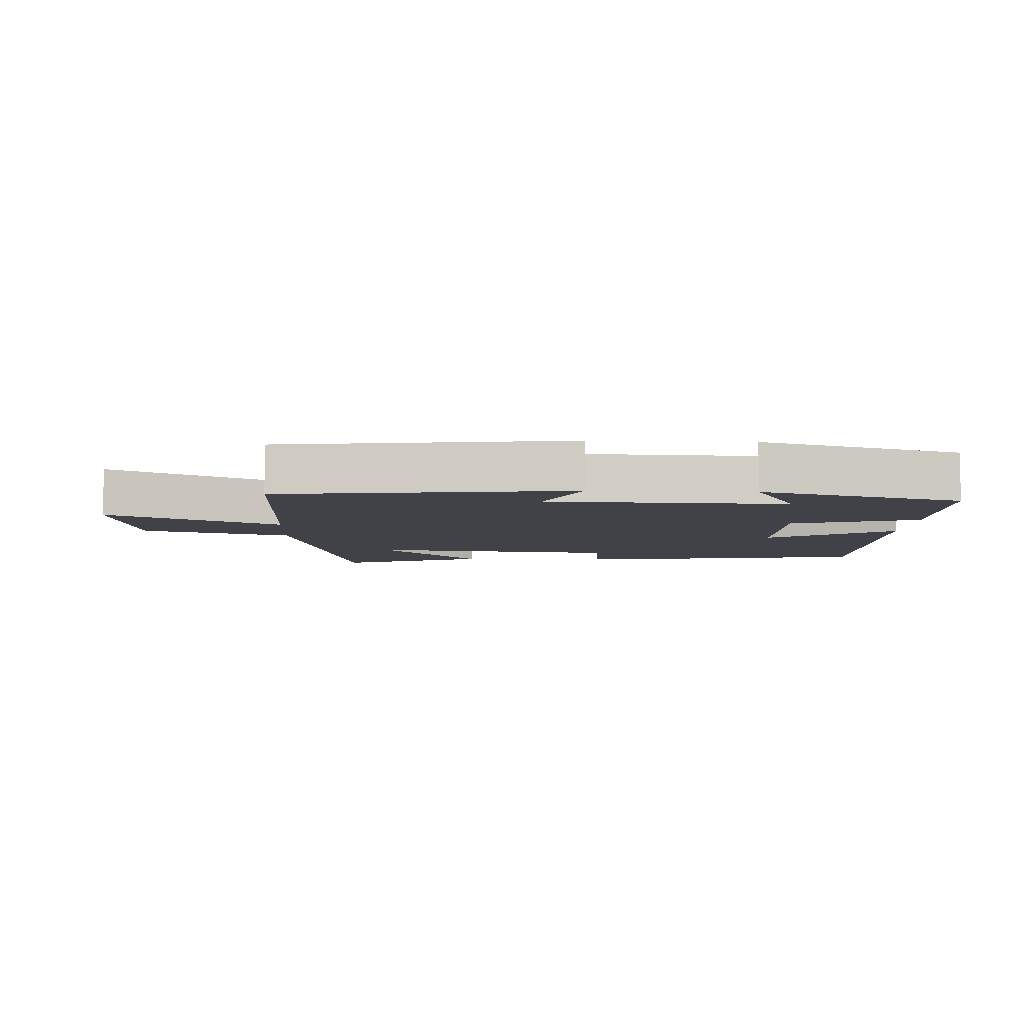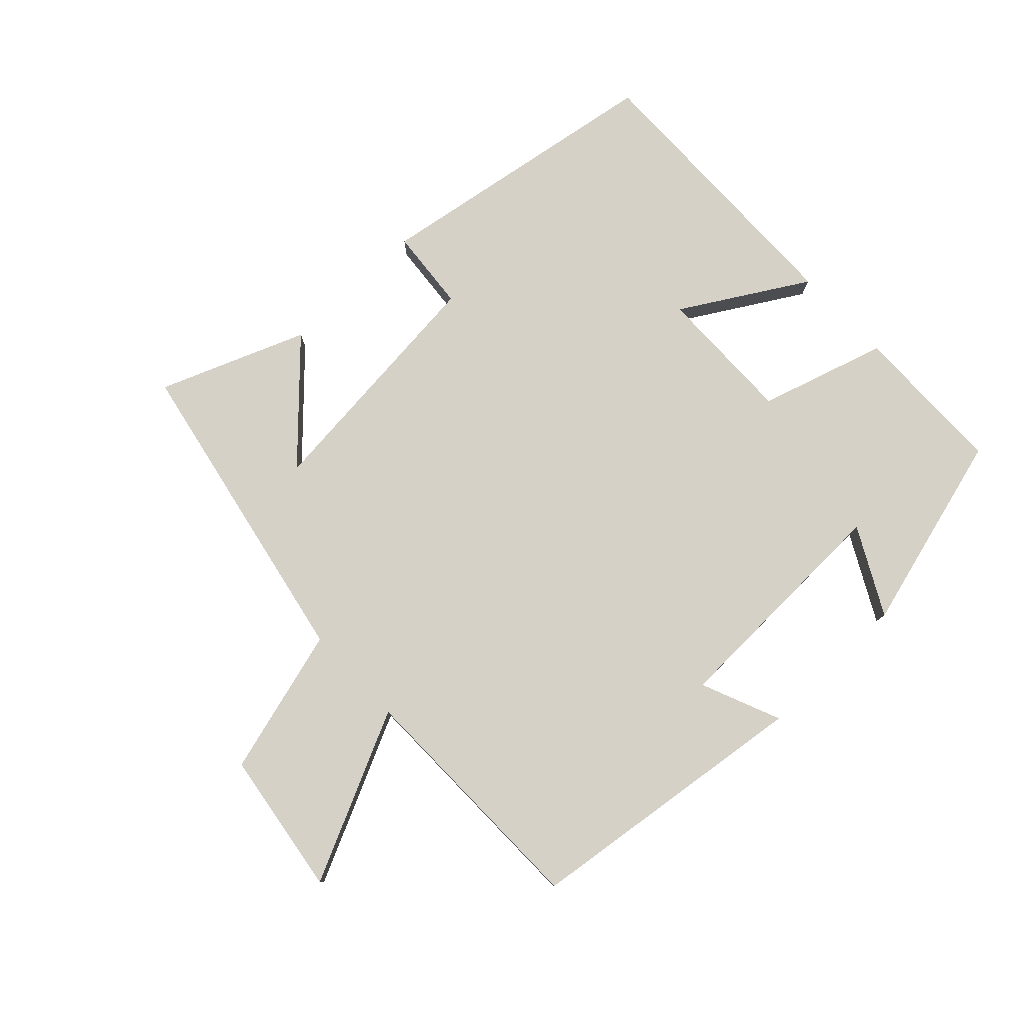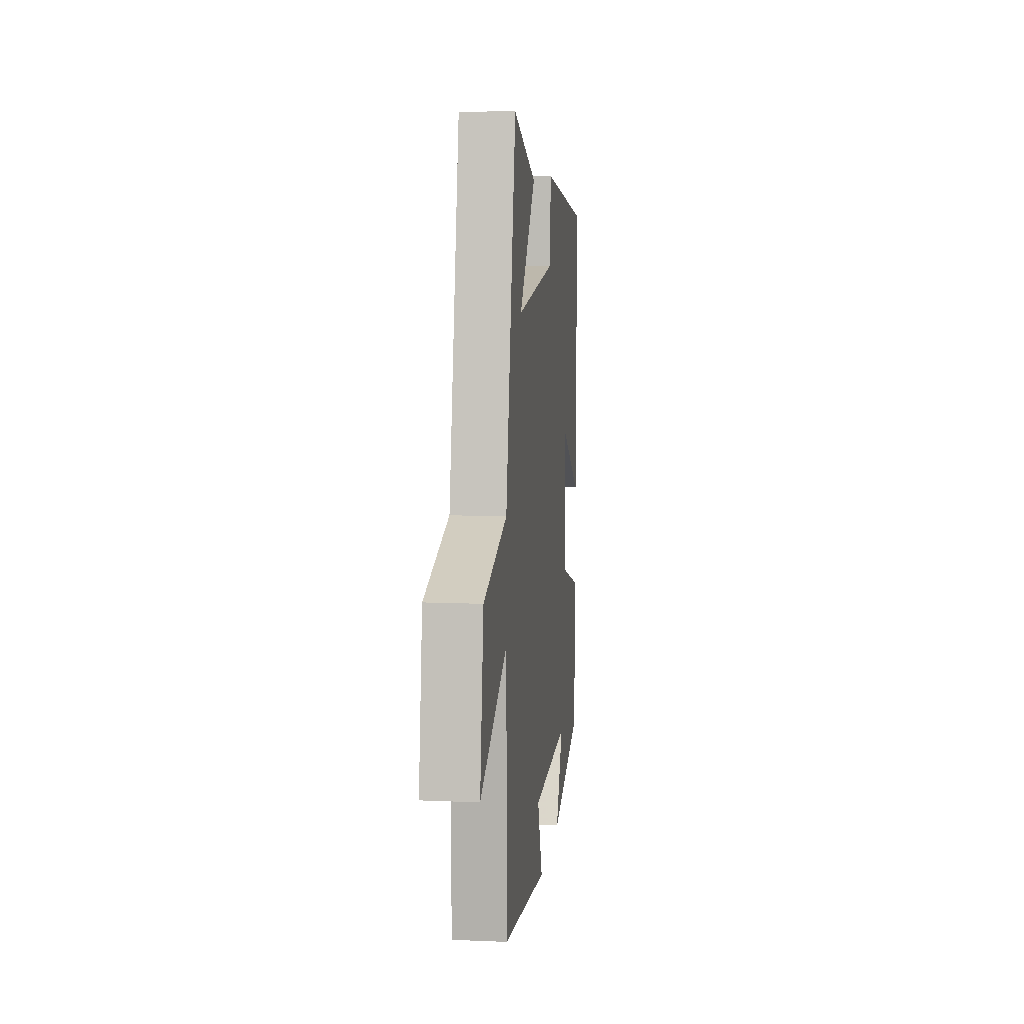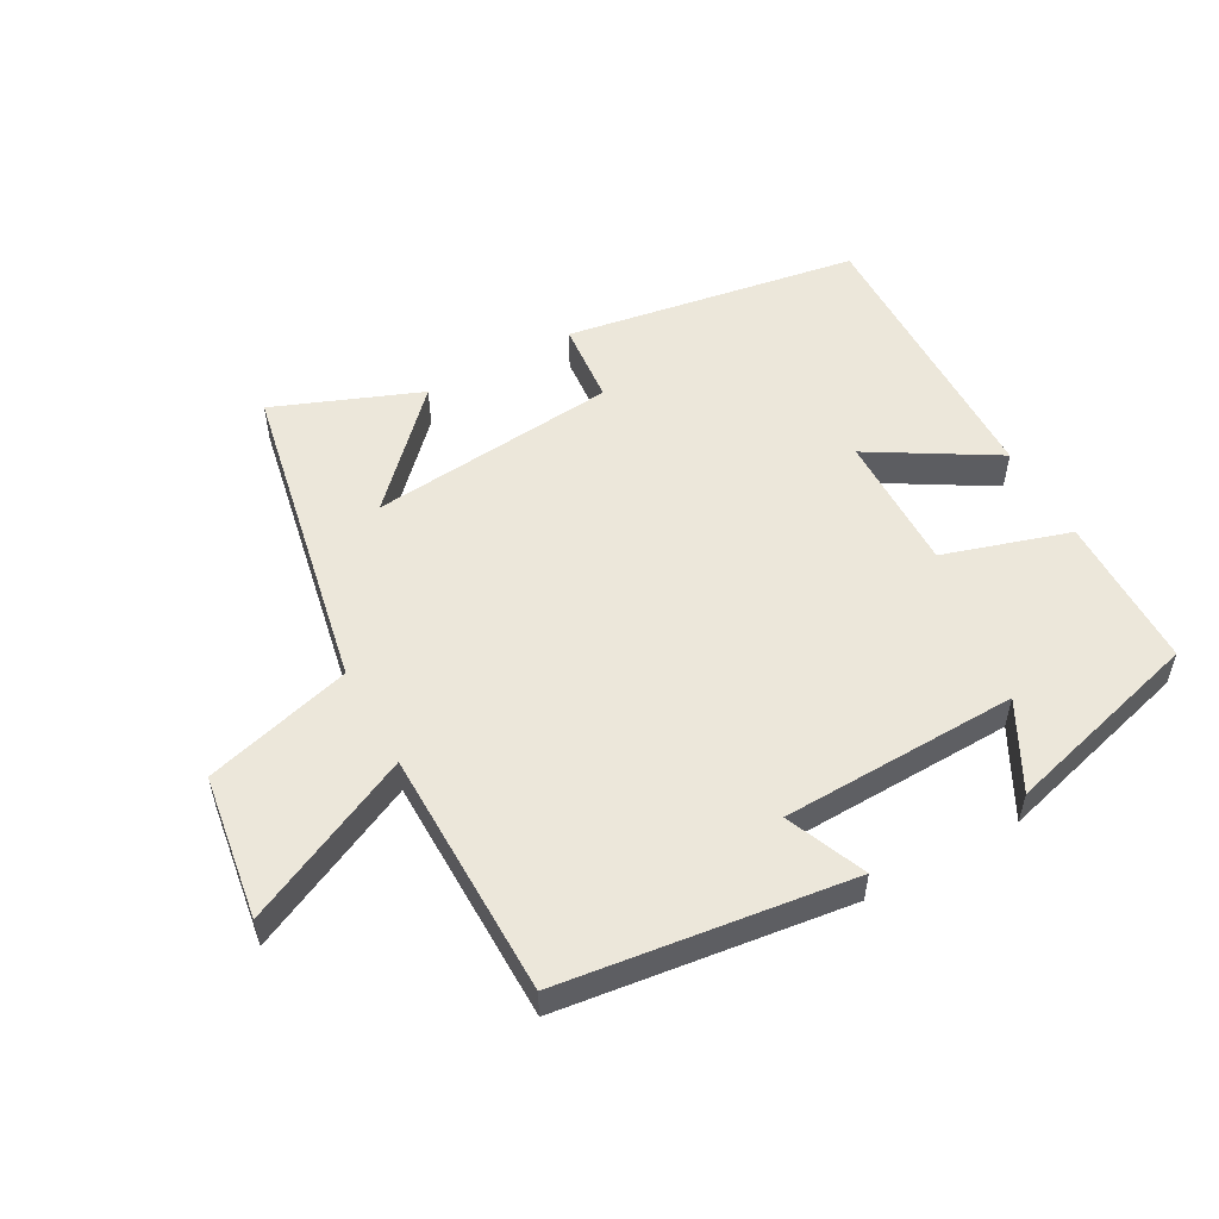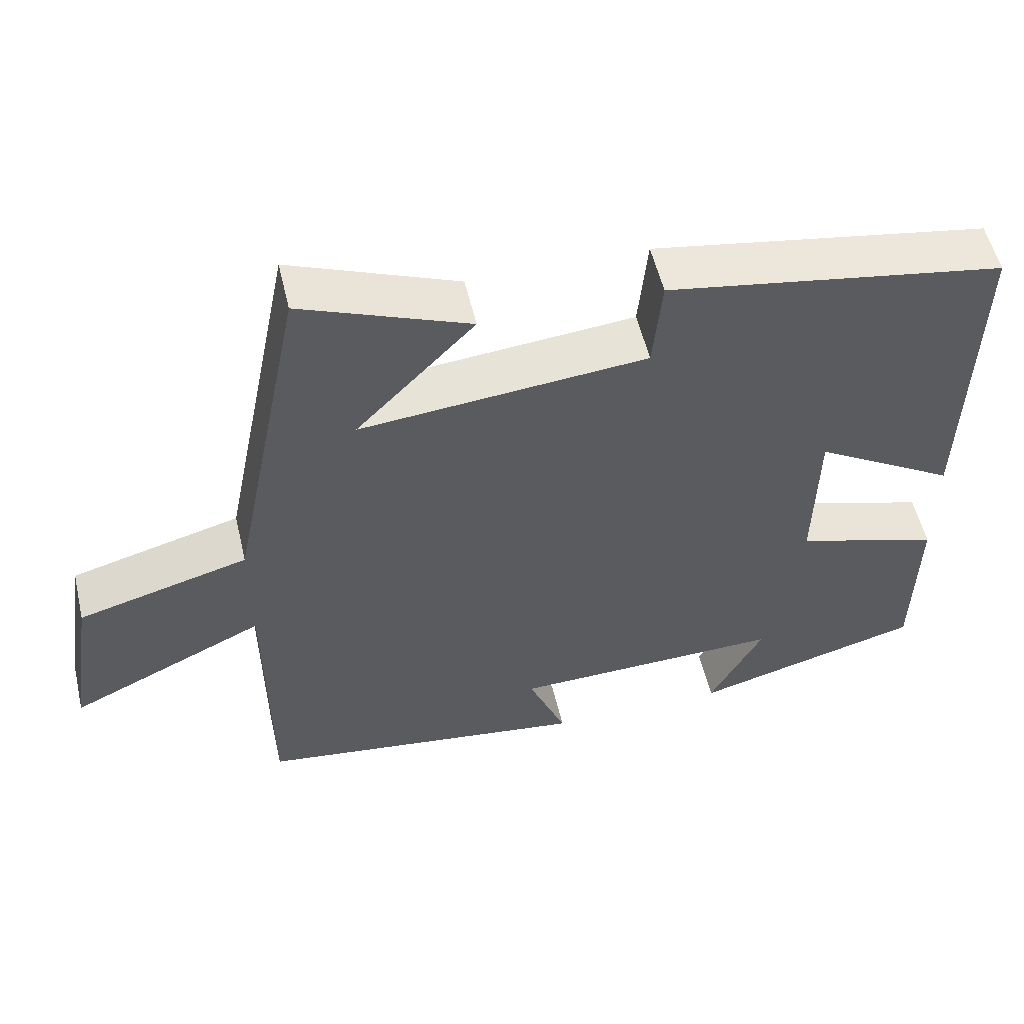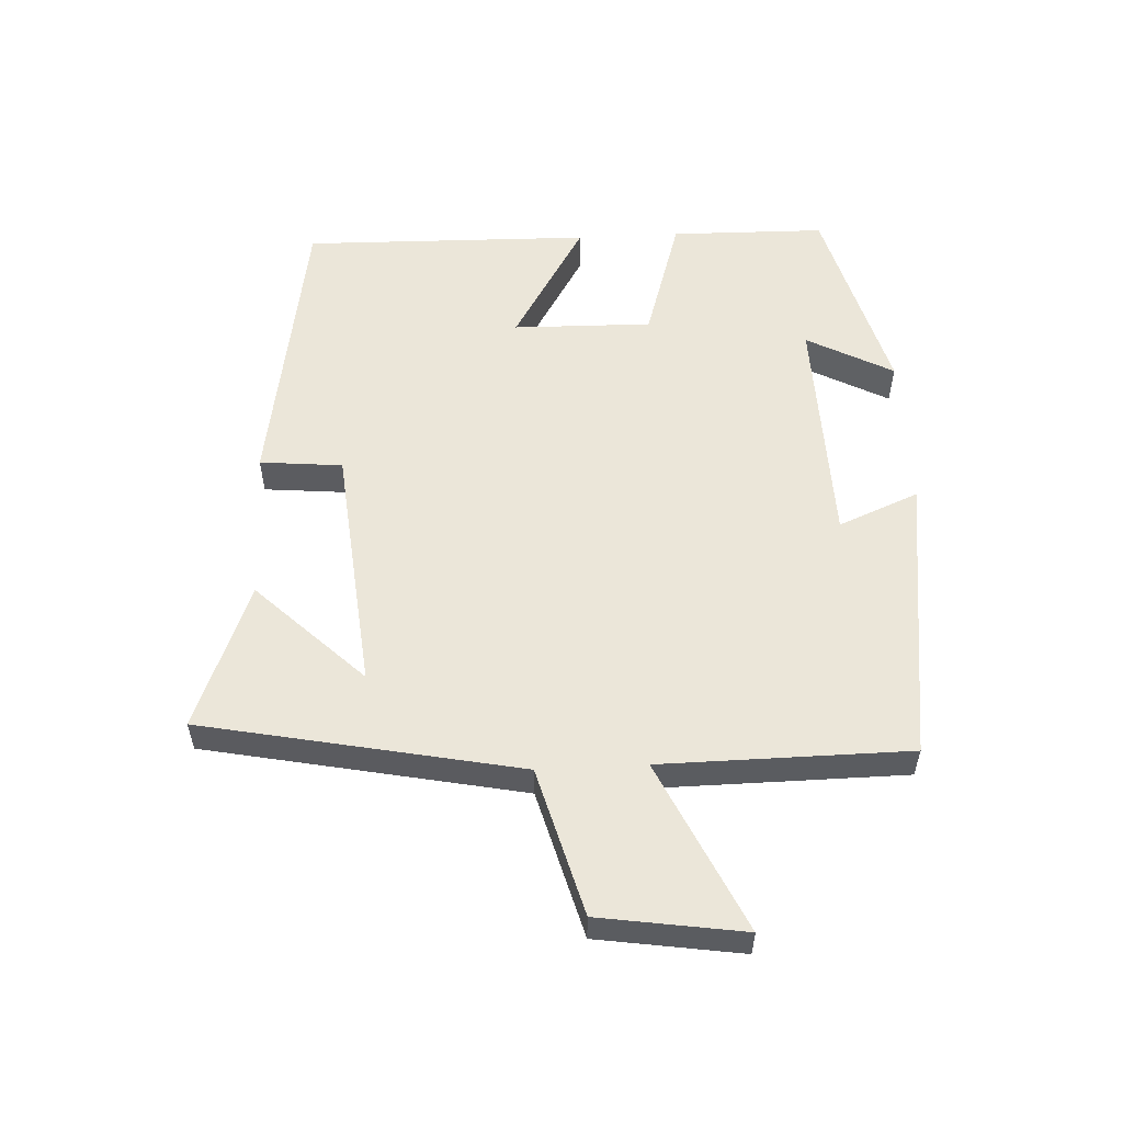
<metadata>
{"format":"obj","ext":"obj","renderer":"f3d","projection":"perspective","resolution":1024,"background":"white","views":[{"elev":-6.8,"azim":177.1,"up":"+Y"},{"elev":79.1,"azim":136.4,"up":"+Y"},{"elev":9.5,"azim":96.4,"up":"+Z"},{"elev":53.7,"azim":150.9,"up":"+Y"},{"elev":54.4,"azim":166.8,"up":"+Z"},{"elev":55.6,"azim":87.1,"up":"+Y"}]}
</metadata>
<code>
v 0.402 0.07 0.589
v 0.5 0.07 0.102
v 0.727 0.07 0.04
v 0.761 0.07 -0.182
v 0.5 0.07 -0.06
v 0.497 0.07 -0.442
v 0.053 0.07 -0.5
v 0.104 0.07 -0.377
v -0.26 0.07 -0.367
v -0.189 0.07 -0.5
v -0.496 0.07 -0.416
v -0.5 0.07 -0.178
v -0.306 0.07 -0.118
v -0.31 0.07 0.096
v -0.5 0.07 -0.018
v -0.509 0.07 0.425
v -0.058 0.07 0.5
v -0.046 0.07 0.373
v 0.336 0.07 0.337
v 0.178 0.07 0.5
v 0.402 0 0.589
v 0.5 0 0.102
v 0.727 0 0.04
v 0.761 0 -0.182
v 0.5 0 -0.06
v 0.497 0 -0.442
v 0.053 0 -0.5
v 0.104 0 -0.377
v -0.26 0 -0.367
v -0.189 0 -0.5
v -0.496 0 -0.416
v -0.5 0 -0.178
v -0.306 0 -0.118
v -0.31 0 0.096
v -0.5 0 -0.018
v -0.509 0 0.425
v -0.058 0 0.5
v -0.046 0 0.373
v 0.336 0 0.337
v 0.178 0 0.5
f 19 20 1
f 15 16 17 18
f 14 15 18
f 13 14 18 19
f 11 12 13
f 11 13 19
f 9 10 11
f 9 11 19
f 8 9 19
f 5 6 7 8
f 5 8 19
f 2 3 4 5
f 1 2 5 19
f 21 40 39
f 38 37 36 35
f 38 35 34
f 39 38 34 33
f 33 32 31
f 39 33 31
f 31 30 29
f 39 31 29
f 39 29 28
f 28 27 26 25
f 39 28 25
f 25 24 23 22
f 39 25 22 21
f 1 21 22 2
f 2 22 23 3
f 3 23 24 4
f 4 24 25 5
f 5 25 26 6
f 6 26 27 7
f 7 27 28 8
f 8 28 29 9
f 9 29 30 10
f 10 30 31 11
f 11 31 32 12
f 12 32 33 13
f 13 33 34 14
f 14 34 35 15
f 15 35 36 16
f 16 36 37 17
f 17 37 38 18
f 18 38 39 19
f 19 39 40 20
f 20 40 21 1

</code>
